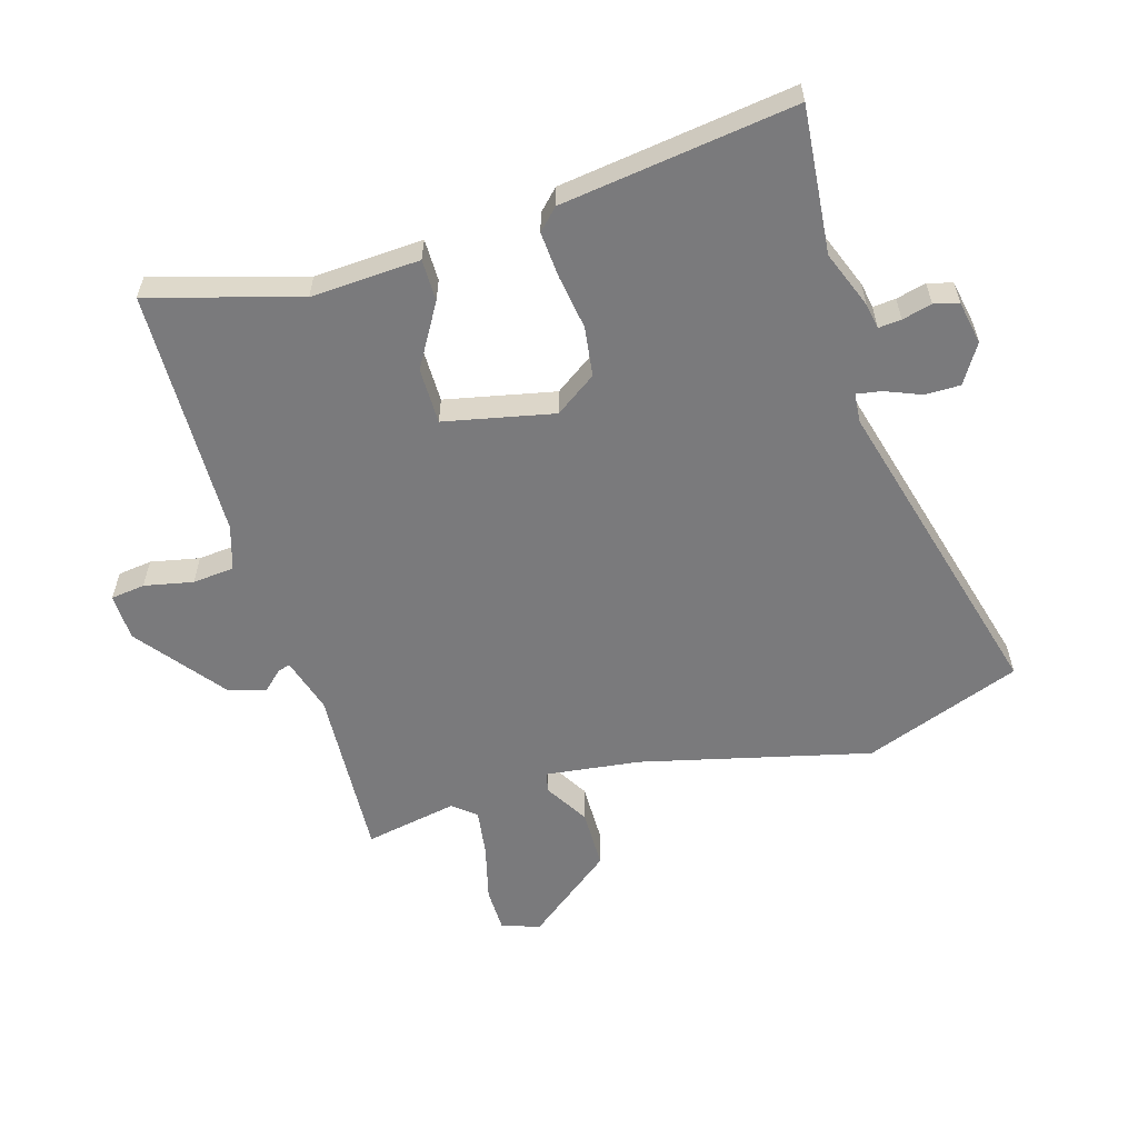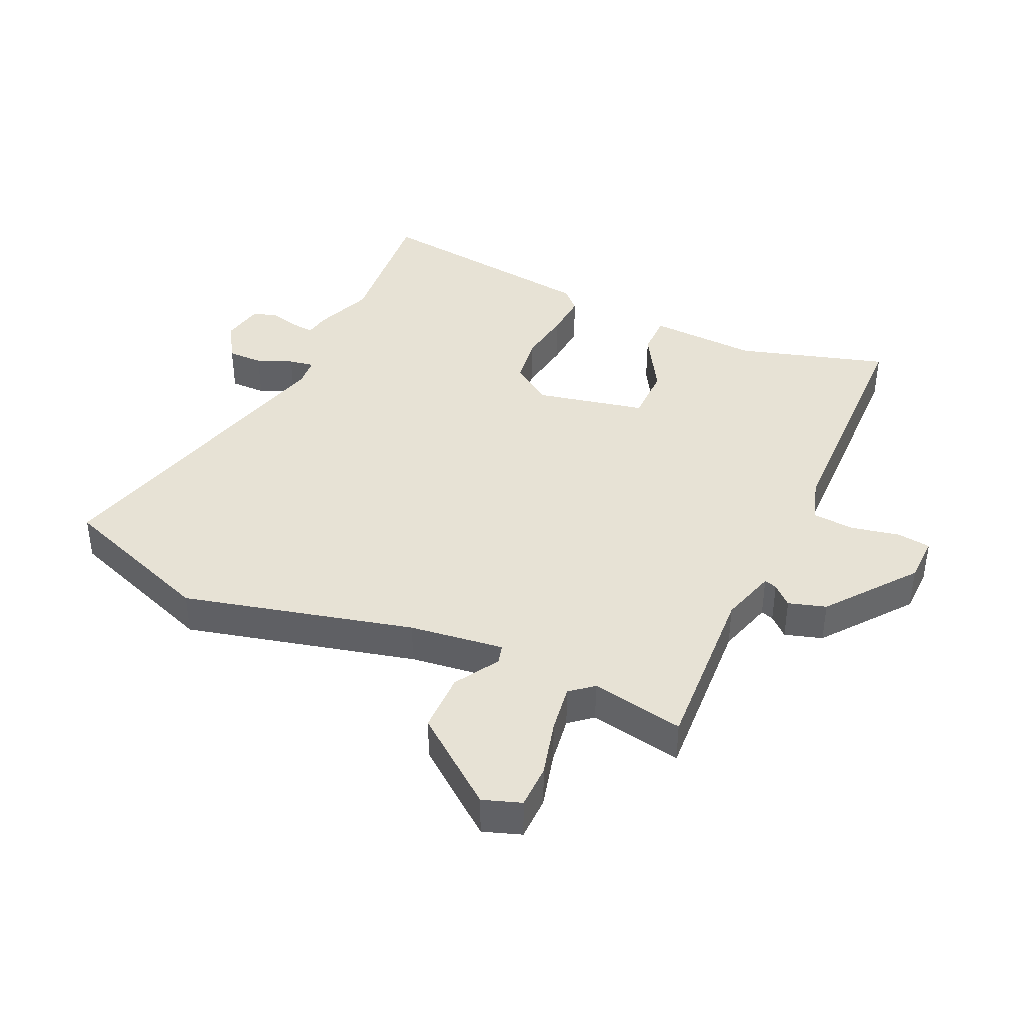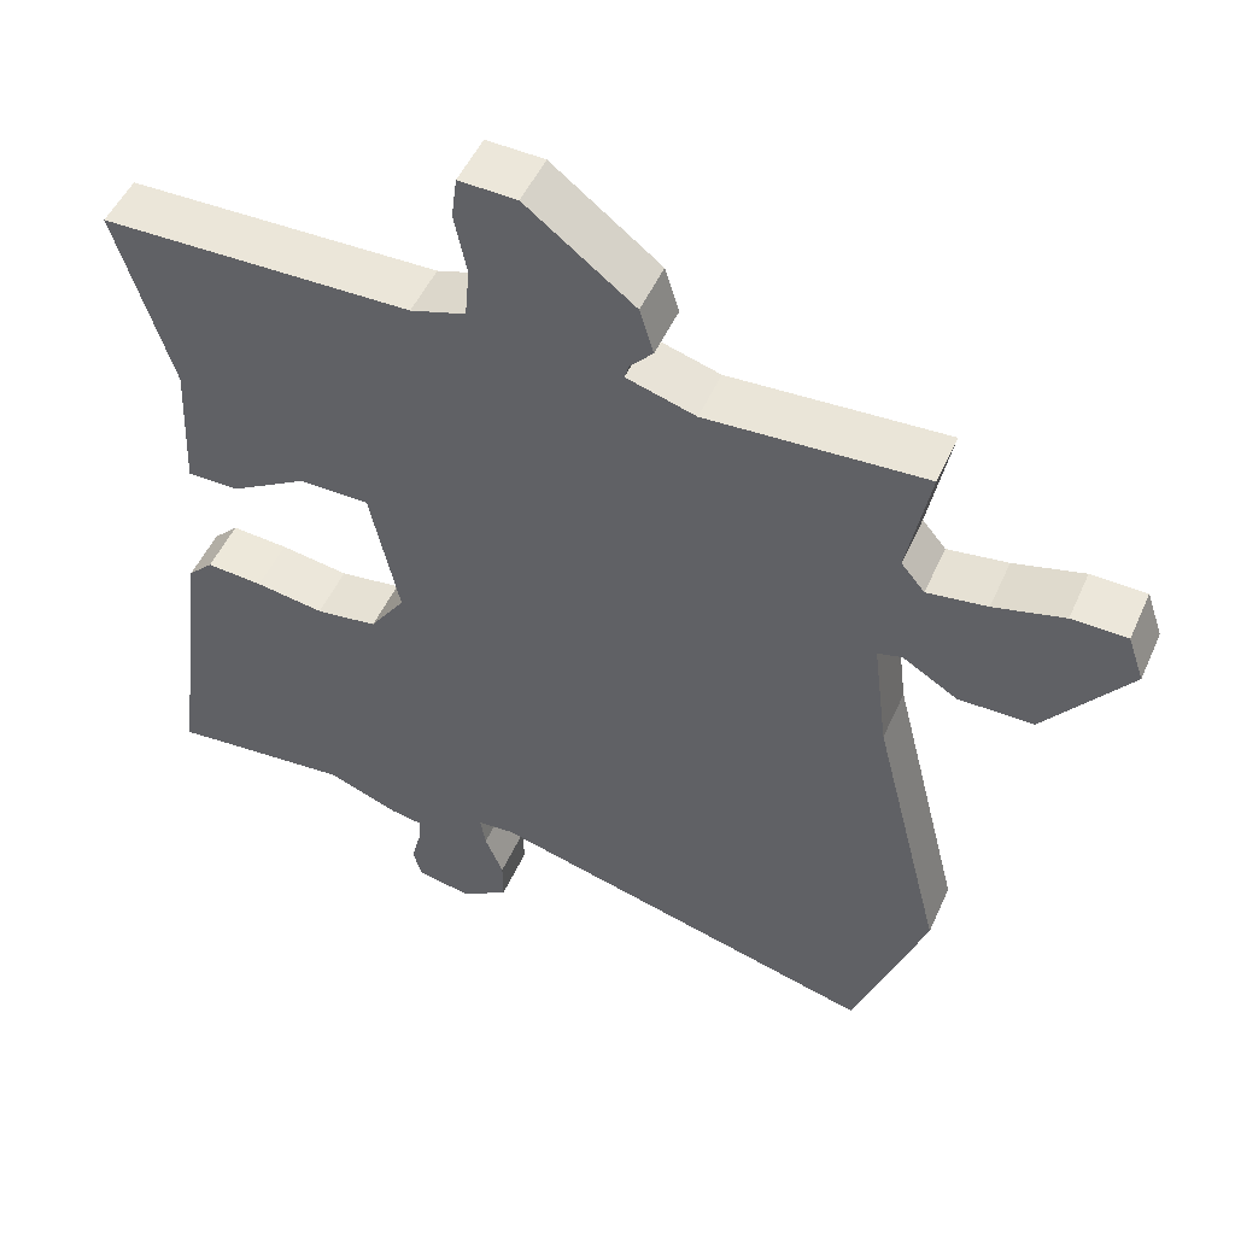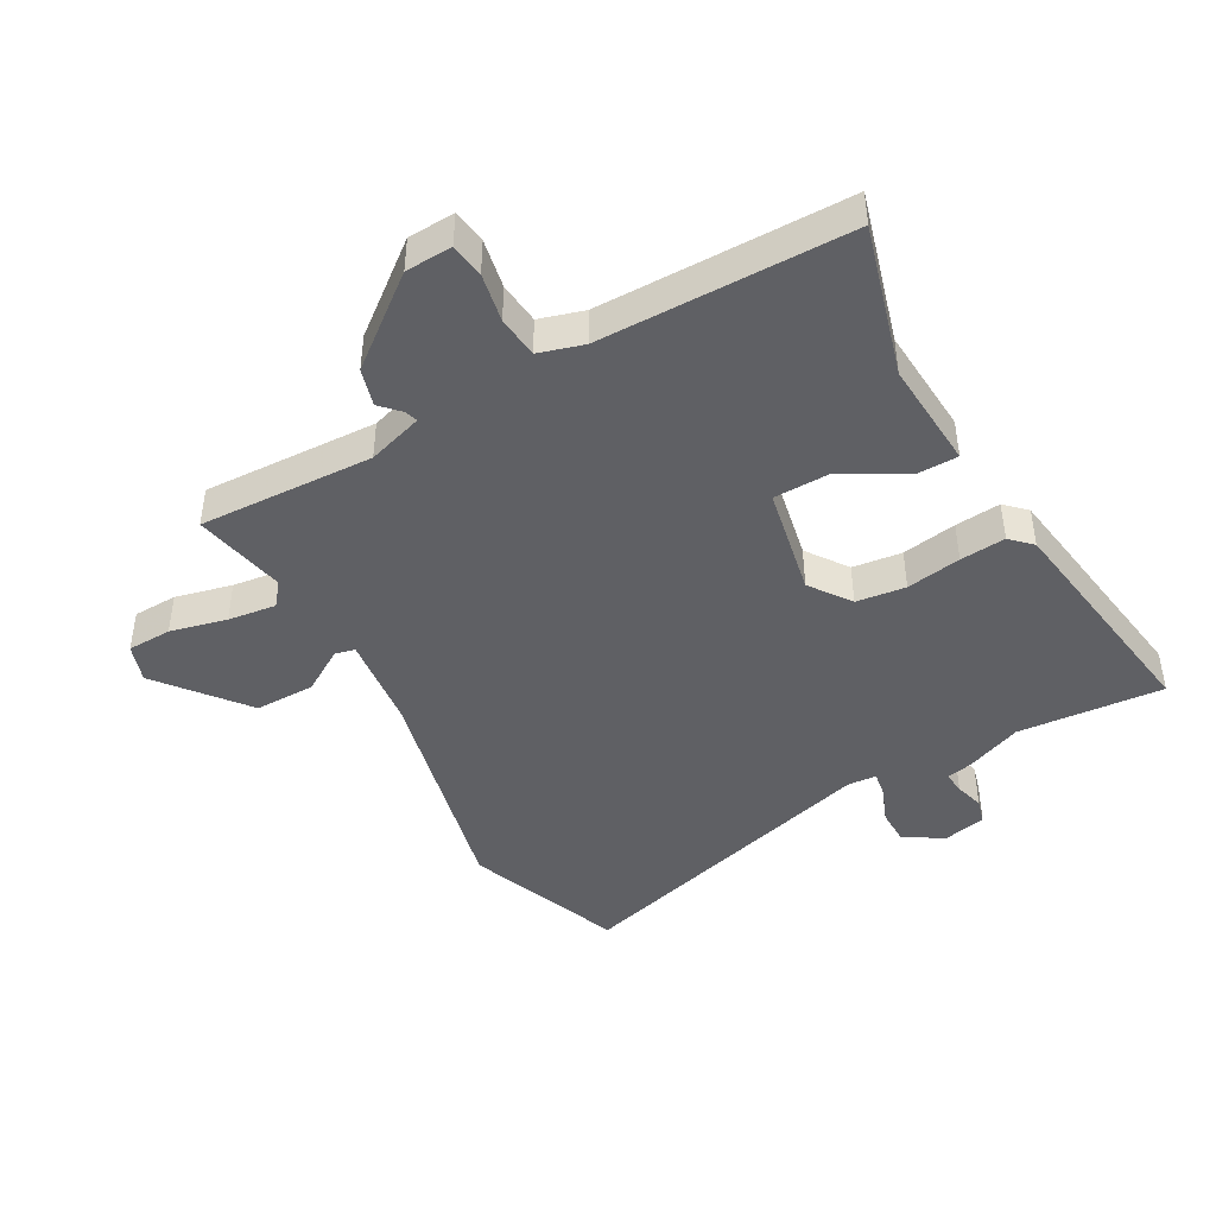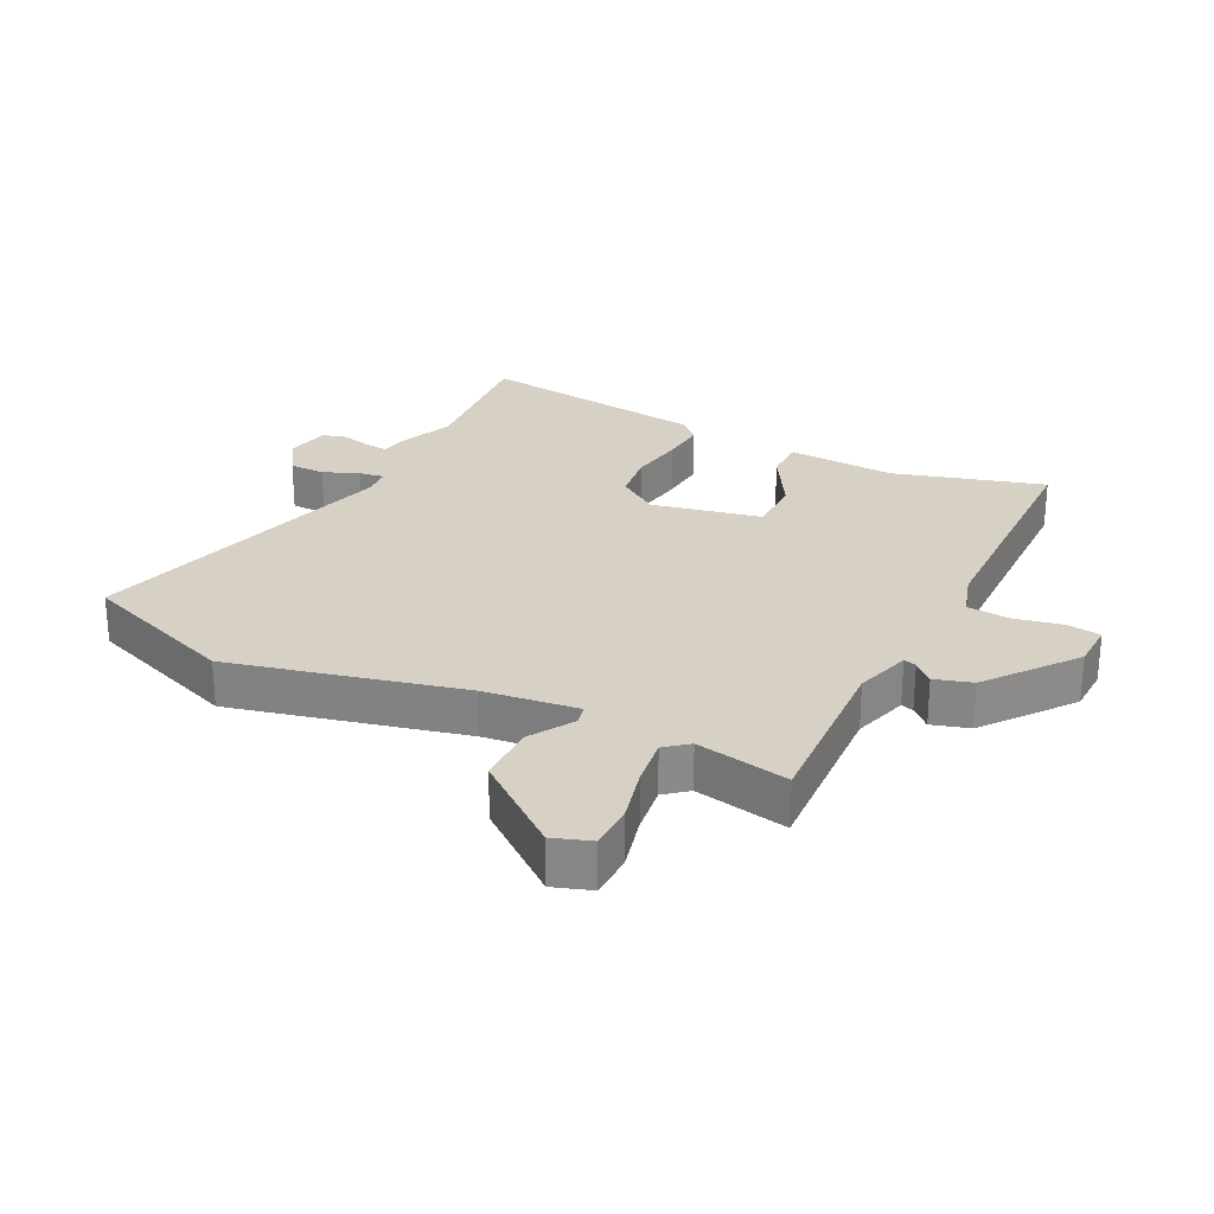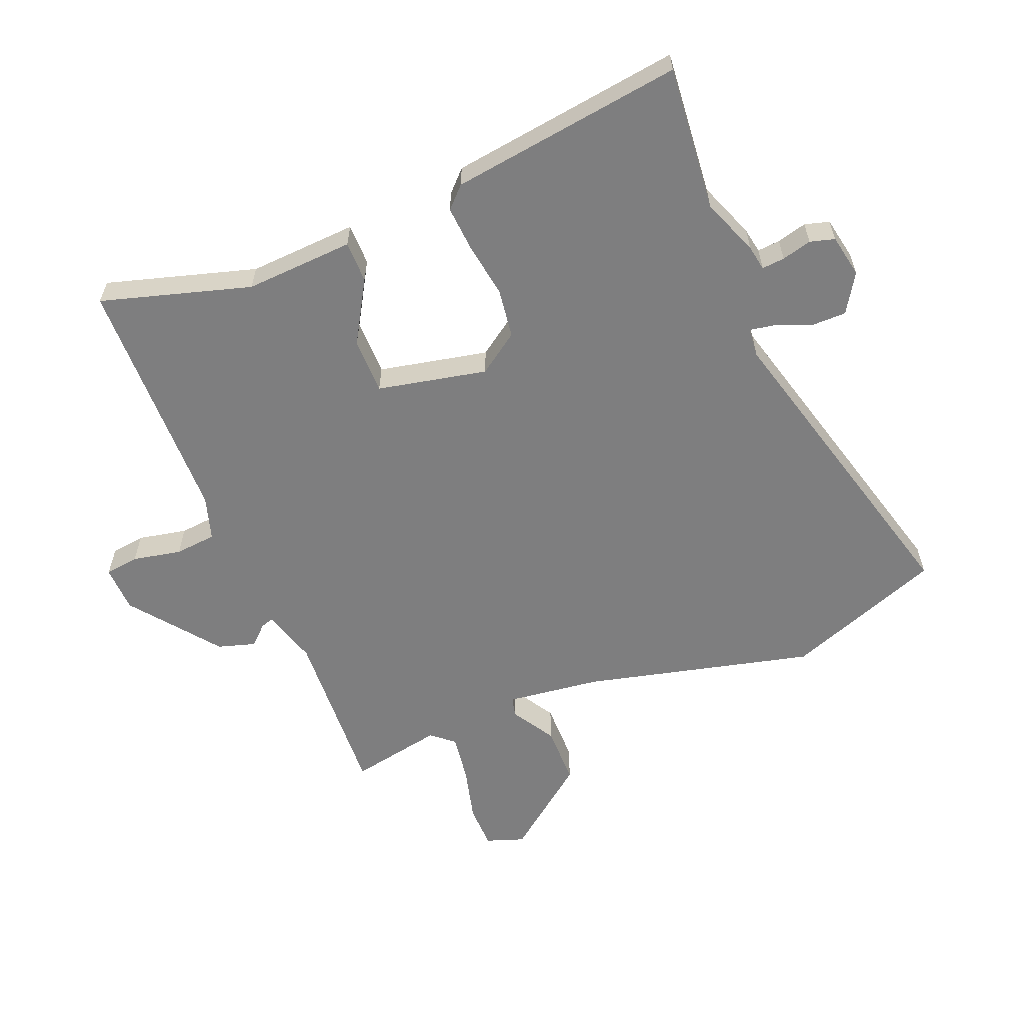
<metadata>
{"format":"obj","ext":"obj","renderer":"f3d","projection":"perspective","resolution":1024,"background":"white","views":[{"elev":-58.2,"azim":106.6,"up":"+Y"},{"elev":40.4,"azim":-65.4,"up":"+Y"},{"elev":50.4,"azim":-156.4,"up":"+Z"},{"elev":-44.5,"azim":30.0,"up":"+Y"},{"elev":26.6,"azim":-63.1,"up":"+Y"},{"elev":-59.4,"azim":112.3,"up":"+Y"}]}
</metadata>
<code>
v 0.529 0.07 0.478
v 0.459 0.07 0.242
v 0.468 0.07 0.07
v 0.402 0.07 0.07
v 0.304 0.07 0.128
v 0.215 0.07 0.128
v 0.178 0.07 -0.045
v 0.223 0.07 -0.11
v 0.301 0.07 -0.121
v 0.388 0.07 -0.108
v 0.46 0.07 -0.103
v 0.492 0.07 -0.135
v 0.541 0.07 -0.504
v 0.311 0.07 -0.482
v 0.22 0.07 -0.517
v 0.18 0.07 -0.524
v 0.183 0.07 -0.56
v 0.195 0.07 -0.607
v 0.184 0.07 -0.646
v 0.116 0.07 -0.659
v 0.055 0.07 -0.621
v 0.055 0.07 -0.565
v 0.078 0.07 -0.509
v 0.085 0.07 -0.469
v 0.039 0.07 -0.465
v -0.464 0.07 -0.598
v -0.556 0.07 -0.349
v -0.466 0.07 0.014
v -0.447 0.07 0.163
v -0.478 0.07 0.171
v -0.548 0.07 0.129
v -0.643 0.07 0.13
v -0.75 0.07 0.268
v -0.729 0.07 0.328
v -0.659 0.07 0.329
v -0.57 0.07 0.306
v -0.494 0.07 0.295
v -0.464 0.07 0.331
v -0.492 0.07 0.478
v -0.216 0.07 0.462
v -0.128 0.07 0.488
v -0.134 0.07 0.508
v -0.163 0.07 0.539
v -0.145 0.07 0.598
v -0.007 0.07 0.704
v 0.067 0.07 0.706
v 0.074 0.07 0.652
v 0.058 0.07 0.575
v 0.064 0.07 0.509
v 0.134 0.07 0.487
v 0.529 0 0.478
v 0.459 0 0.242
v 0.468 0 0.07
v 0.402 0 0.07
v 0.304 0 0.128
v 0.215 0 0.128
v 0.178 0 -0.045
v 0.223 0 -0.11
v 0.301 0 -0.121
v 0.388 0 -0.108
v 0.46 0 -0.103
v 0.492 0 -0.135
v 0.541 0 -0.504
v 0.311 0 -0.482
v 0.22 0 -0.517
v 0.18 0 -0.524
v 0.183 0 -0.56
v 0.195 0 -0.607
v 0.184 0 -0.646
v 0.116 0 -0.659
v 0.055 0 -0.621
v 0.055 0 -0.565
v 0.078 0 -0.509
v 0.085 0 -0.469
v 0.039 0 -0.465
v -0.464 0 -0.598
v -0.556 0 -0.349
v -0.466 0 0.014
v -0.447 0 0.163
v -0.478 0 0.171
v -0.548 0 0.129
v -0.643 0 0.13
v -0.75 0 0.268
v -0.729 0 0.328
v -0.659 0 0.329
v -0.57 0 0.306
v -0.494 0 0.295
v -0.464 0 0.331
v -0.492 0 0.478
v -0.216 0 0.462
v -0.128 0 0.488
v -0.134 0 0.508
v -0.163 0 0.539
v -0.145 0 0.598
v -0.007 0 0.704
v 0.067 0 0.706
v 0.074 0 0.652
v 0.058 0 0.575
v 0.064 0 0.509
v 0.134 0 0.487
f 45 46 47 48
f 45 48 49
f 42 43 44 45
f 41 42 45 49
f 40 41 49 50
f 38 39 40
f 37 38 40 50
f 33 34 35 36
f 33 36 37
f 30 31 32 33
f 29 30 33 37
f 25 26 27 28
f 24 25 28 29
f 20 21 22 23
f 20 23 24
f 17 18 19 20
f 16 17 20 24
f 14 15 16 24
f 11 12 13 14
f 9 10 11 14
f 8 9 14 24
f 7 8 24 29
f 2 3 4 5
f 2 5 6
f 1 2 6
f 50 1 6
f 29 37 50
f 6 7 29 50
f 98 97 96 95
f 99 98 95
f 95 94 93 92
f 99 95 92 91
f 100 99 91 90
f 90 89 88
f 100 90 88 87
f 86 85 84 83
f 87 86 83
f 83 82 81 80
f 87 83 80 79
f 78 77 76 75
f 79 78 75 74
f 73 72 71 70
f 74 73 70
f 70 69 68 67
f 74 70 67 66
f 74 66 65 64
f 64 63 62 61
f 64 61 60 59
f 74 64 59 58
f 79 74 58 57
f 55 54 53 52
f 56 55 52
f 56 52 51
f 56 51 100
f 100 87 79
f 100 79 57 56
f 1 51 52 2
f 2 52 53 3
f 3 53 54 4
f 4 54 55 5
f 5 55 56 6
f 6 56 57 7
f 7 57 58 8
f 8 58 59 9
f 9 59 60 10
f 10 60 61 11
f 11 61 62 12
f 12 62 63 13
f 13 63 64 14
f 14 64 65 15
f 15 65 66 16
f 16 66 67 17
f 17 67 68 18
f 18 68 69 19
f 19 69 70 20
f 20 70 71 21
f 21 71 72 22
f 22 72 73 23
f 23 73 74 24
f 24 74 75 25
f 25 75 76 26
f 26 76 77 27
f 27 77 78 28
f 28 78 79 29
f 29 79 80 30
f 30 80 81 31
f 31 81 82 32
f 32 82 83 33
f 33 83 84 34
f 34 84 85 35
f 35 85 86 36
f 36 86 87 37
f 37 87 88 38
f 38 88 89 39
f 39 89 90 40
f 40 90 91 41
f 41 91 92 42
f 42 92 93 43
f 43 93 94 44
f 44 94 95 45
f 45 95 96 46
f 46 96 97 47
f 47 97 98 48
f 48 98 99 49
f 49 99 100 50
f 50 100 51 1

</code>
